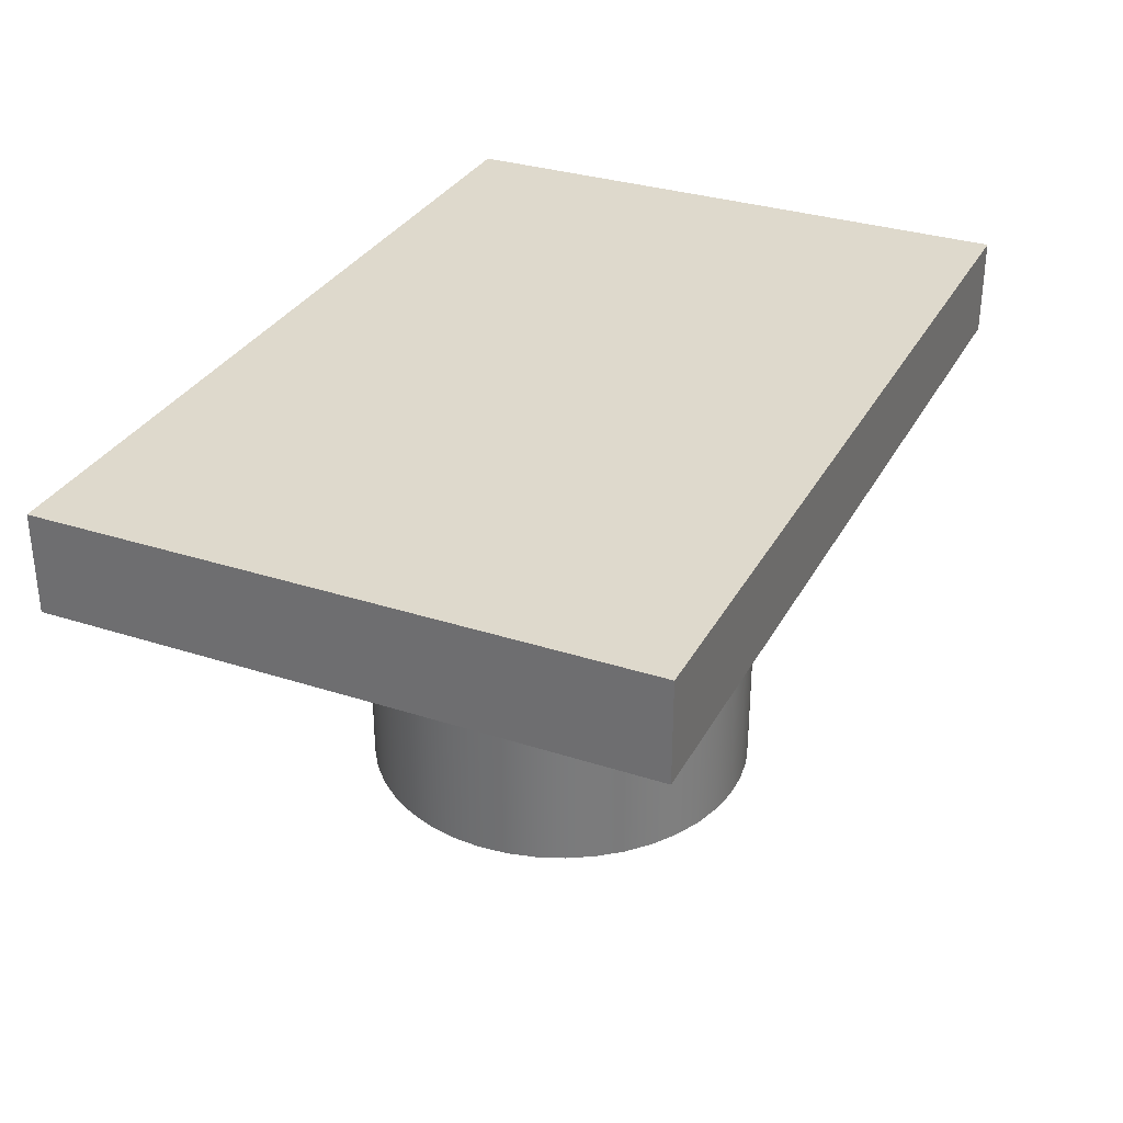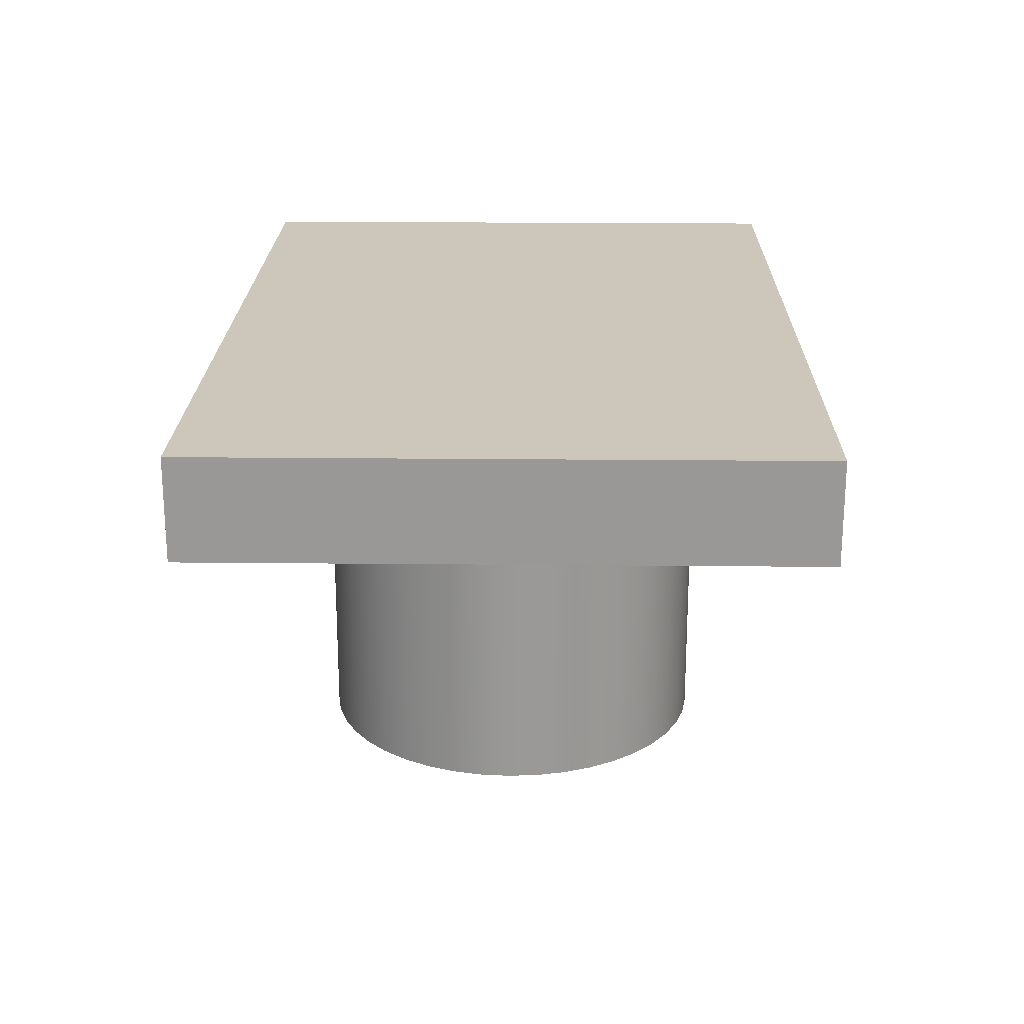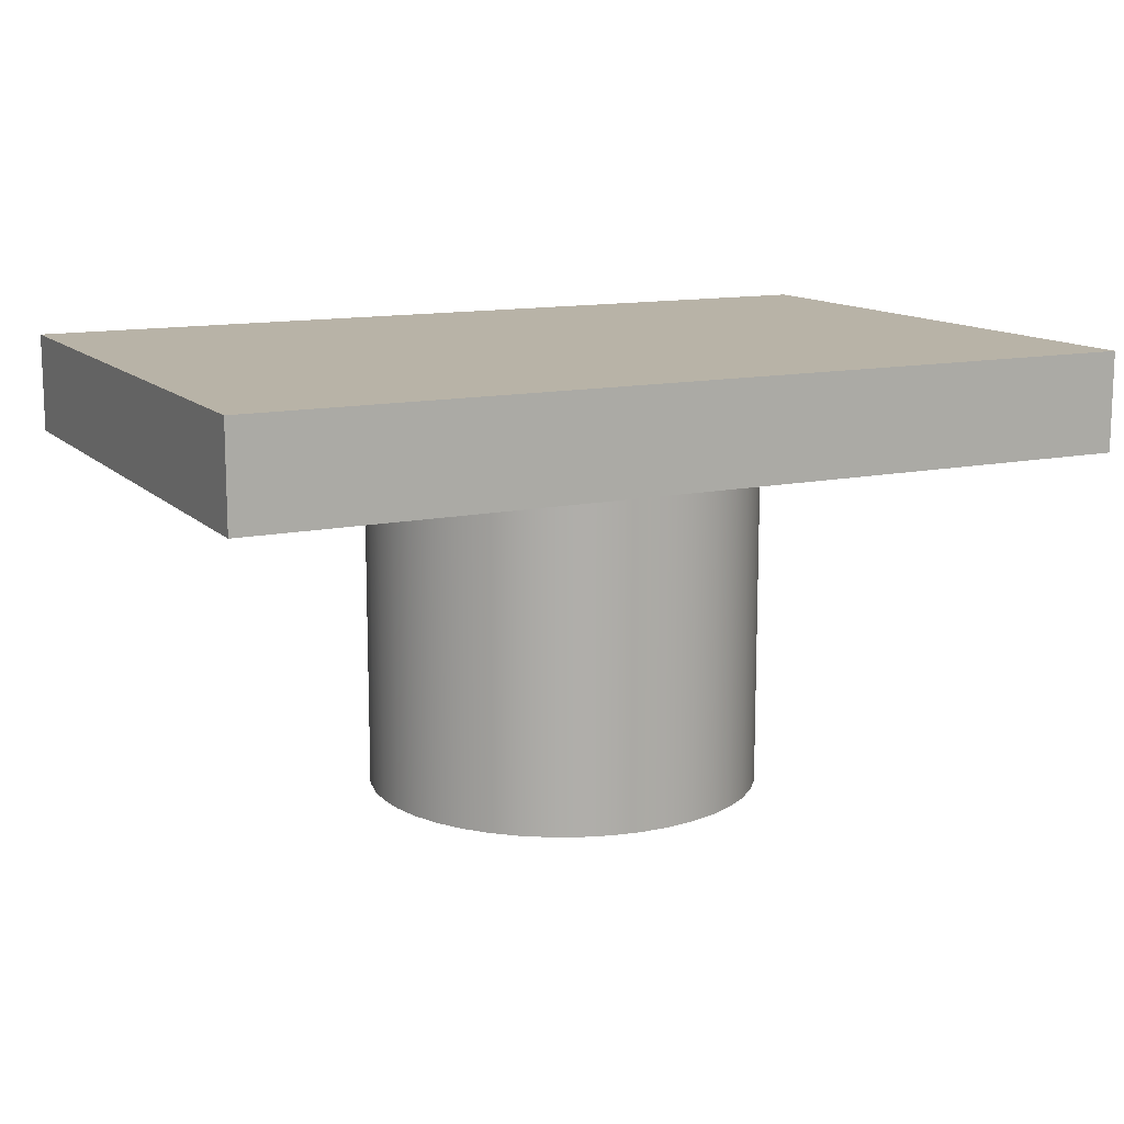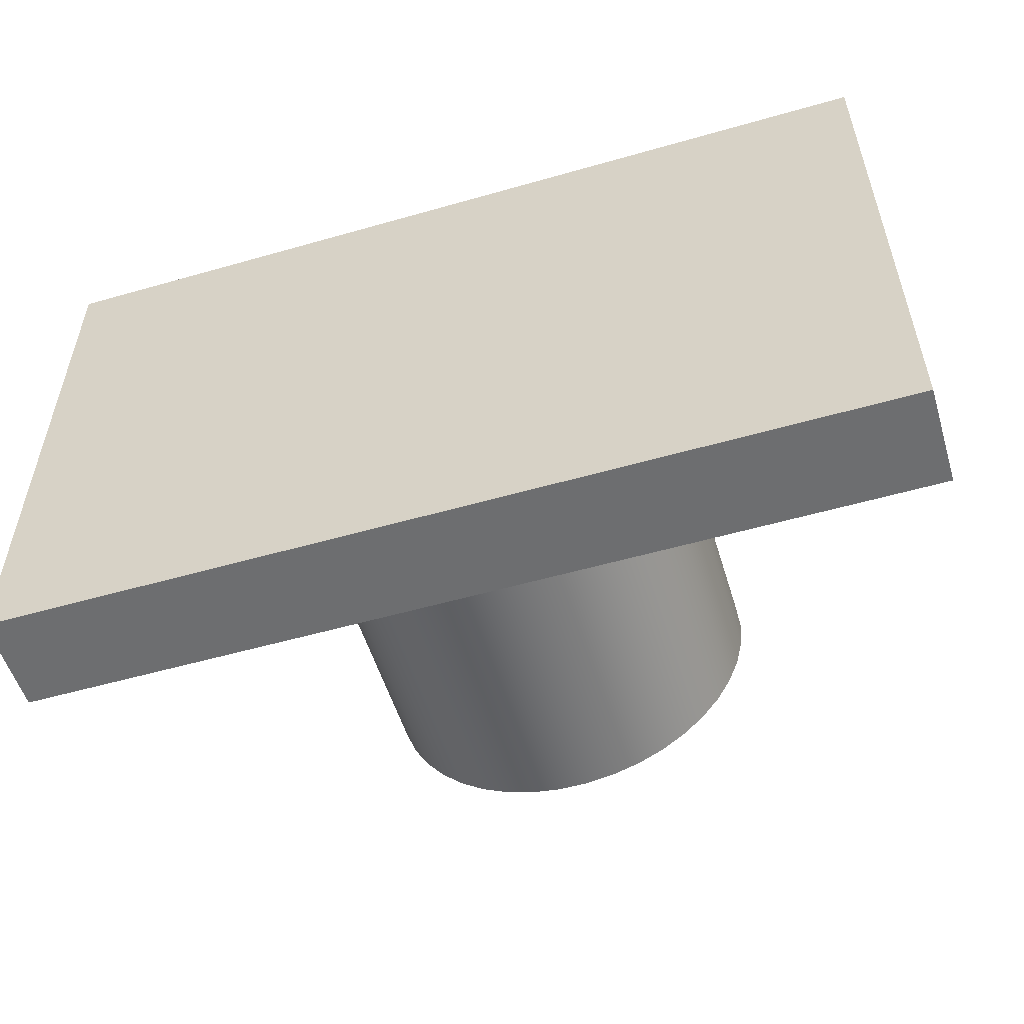
<metadata>
{"format":"obj","ext":"obj","renderer":"f3d","projection":"perspective","resolution":1024,"background":"white","views":[{"elev":31.9,"azim":114.5,"up":"+Y"},{"elev":21.3,"azim":91.0,"up":"+Y"},{"elev":12.7,"azim":-26.6,"up":"+Y"},{"elev":-54.3,"azim":-163.1,"up":"+Z"}]}
</metadata>
<code>
v -0.9 0 0.6
v -0.9 0 -0.6
v -0.9 -0.2 -0.6
v -0.9 -0.2 0.6
v 0.9 0 -0.6
v 0.9 0 0.6
v 0.9 -0.2 0.6
v 0.9 -0.2 -0.6
v 0.0375 -0.9 0.2472
v 0.0375 -0.9 0.3
v 0.0375 -0.2 0.3
v 0.0375 -0.2 0.2472
v -0.4 -0.2 -4.899e-17
v -0.3955 -0.2 0.05962
v -0.3822 -0.2 0.1179
v -0.3604 -0.2 0.1736
v -0.3305 -0.2 0.2253
v -0.2932 -0.2 0.2721
v -0.2494 -0.2 0.3127
v -0.2 -0.2 0.3464
v -0.1461 -0.2 0.3723
v -0.08901 -0.2 0.39
v -0.02989 -0.2 0.3989
v 0.02989 -0.2 0.3989
v 0.08901 -0.2 0.39
v 0.1461 -0.2 0.3723
v 0.2 -0.2 0.3464
v 0.2494 -0.2 0.3127
v 0.2932 -0.2 0.2721
v 0.3305 -0.2 0.2253
v 0.3604 -0.2 0.1736
v 0.3822 -0.2 0.1179
v 0.3955 -0.2 0.05962
v 0.4 -0.2 0
v 0.3955 -0.2 -0.05962
v 0.3822 -0.2 -0.1179
v 0.3604 -0.2 -0.1736
v 0.3305 -0.2 -0.2253
v 0.2932 -0.2 -0.2721
v 0.2494 -0.2 -0.3127
v 0.2 -0.2 -0.3464
v 0.1461 -0.2 -0.3723
v 0.08901 -0.2 -0.39
v 0.02989 -0.2 -0.3989
v -0.02989 -0.2 -0.3989
v -0.08901 -0.2 -0.39
v -0.1461 -0.2 -0.3723
v -0.2 -0.2 -0.3464
v -0.2494 -0.2 -0.3127
v -0.2932 -0.2 -0.2721
v -0.3305 -0.2 -0.2253
v -0.3604 -0.2 -0.1736
v -0.3822 -0.2 -0.1179
v -0.3955 -0.2 -0.05962
v -0.9 -0.2 -0.6
v 0.9 -0.2 -0.6
v 0.9 -0.2 0.6
v -0.9 -0.2 0.6
v 0.0375 -0.9 0.3
v -0.0375 -0.9 0.3
v -0.0375 -0.2 0.3
v 0.0375 -0.2 0.3
v -0.0375 -0.9 0.3
v -0.0375 -0.9 0.2472
v -0.0375 -0.2 0.2472
v -0.0375 -0.2 0.3
v -0.9 0 -0.6
v 0.9 0 -0.6
v 0.9 -0.2 -0.6
v -0.9 -0.2 -0.6
v 0.0375 -0.9 0.3
v 0.0375 -0.9 0.2472
v 0.08278 -0.9 0.2359
v 0.1252 -0.9 0.2164
v 0.1632 -0.9 0.1894
v 0.1956 -0.9 0.1557
v 0.2211 -0.9 0.1167
v 0.2389 -0.9 0.07354
v 0.2484 -0.9 0.02786
v 0.2493 -0.9 -0.0188
v 0.2415 -0.9 -0.06481
v 0.2252 -0.9 -0.1086
v 0.2011 -0.9 -0.1485
v 0.17 -0.9 -0.1833
v 0.133 -0.9 -0.2117
v 0.09131 -0.9 -0.2327
v 0.04646 -0.9 -0.2456
v 7.082e-17 -0.9 -0.25
v -0.04646 -0.9 -0.2456
v -0.09131 -0.9 -0.2327
v -0.133 -0.9 -0.2117
v -0.17 -0.9 -0.1833
v -0.2011 -0.9 -0.1485
v -0.2252 -0.9 -0.1086
v -0.2415 -0.9 -0.06481
v -0.2493 -0.9 -0.0188
v -0.2484 -0.9 0.02786
v -0.2389 -0.9 0.07354
v -0.2211 -0.9 0.1167
v -0.1956 -0.9 0.1557
v -0.1632 -0.9 0.1894
v -0.1252 -0.9 0.2164
v -0.08278 -0.9 0.2359
v -0.0375 -0.9 0.2472
v -0.0375 -0.9 0.3
v -0.4 -0.9 -4.899e-17
v -0.3955 -0.9 -0.05962
v -0.3822 -0.9 -0.1179
v -0.3604 -0.9 -0.1736
v -0.3305 -0.9 -0.2253
v -0.2932 -0.9 -0.2721
v -0.2494 -0.9 -0.3127
v -0.2 -0.9 -0.3464
v -0.1461 -0.9 -0.3723
v -0.08901 -0.9 -0.39
v -0.02989 -0.9 -0.3989
v 0.02989 -0.9 -0.3989
v 0.08901 -0.9 -0.39
v 0.1461 -0.9 -0.3723
v 0.2 -0.9 -0.3464
v 0.2494 -0.9 -0.3127
v 0.2932 -0.9 -0.2721
v 0.3305 -0.9 -0.2253
v 0.3604 -0.9 -0.1736
v 0.3822 -0.9 -0.1179
v 0.3955 -0.9 -0.05962
v 0.4 -0.9 0
v 0.3955 -0.9 0.05962
v 0.3822 -0.9 0.1179
v 0.3604 -0.9 0.1736
v 0.3305 -0.9 0.2253
v 0.2932 -0.9 0.2721
v 0.2494 -0.9 0.3127
v 0.2 -0.9 0.3464
v 0.1461 -0.9 0.3723
v 0.08901 -0.9 0.39
v 0.02989 -0.9 0.3989
v -0.02989 -0.9 0.3989
v -0.08901 -0.9 0.39
v -0.1461 -0.9 0.3723
v -0.2 -0.9 0.3464
v -0.2494 -0.9 0.3127
v -0.2932 -0.9 0.2721
v -0.3305 -0.9 0.2253
v -0.3604 -0.9 0.1736
v -0.3822 -0.9 0.1179
v -0.3955 -0.9 0.05962
v 0.9 0 -0.6
v -0.9 0 -0.6
v -0.9 0 0.6
v 0.9 0 0.6
v -0.0375 -0.9 0.2472
v -0.08278 -0.9 0.2359
v -0.1252 -0.9 0.2164
v -0.1632 -0.9 0.1894
v -0.1956 -0.9 0.1557
v -0.2211 -0.9 0.1167
v -0.2389 -0.9 0.07354
v -0.2484 -0.9 0.02786
v -0.2493 -0.9 -0.0188
v -0.2415 -0.9 -0.06481
v -0.2252 -0.9 -0.1086
v -0.2011 -0.9 -0.1485
v -0.17 -0.9 -0.1833
v -0.133 -0.9 -0.2117
v -0.09131 -0.9 -0.2327
v -0.04646 -0.9 -0.2456
v 7.082e-17 -0.9 -0.25
v 0.04646 -0.9 -0.2456
v 0.09131 -0.9 -0.2327
v 0.133 -0.9 -0.2117
v 0.17 -0.9 -0.1833
v 0.2011 -0.9 -0.1485
v 0.2252 -0.9 -0.1086
v 0.2415 -0.9 -0.06481
v 0.2493 -0.9 -0.0188
v 0.2484 -0.9 0.02786
v 0.2389 -0.9 0.07354
v 0.2211 -0.9 0.1167
v 0.1956 -0.9 0.1557
v 0.1632 -0.9 0.1894
v 0.1252 -0.9 0.2164
v 0.08278 -0.9 0.2359
v 0.0375 -0.9 0.2472
v 0.0375 -0.2 0.2472
v 0.08278 -0.2 0.2359
v 0.1252 -0.2 0.2164
v 0.1632 -0.2 0.1894
v 0.1956 -0.2 0.1557
v 0.2211 -0.2 0.1167
v 0.2389 -0.2 0.07354
v 0.2484 -0.2 0.02786
v 0.2493 -0.2 -0.0188
v 0.2415 -0.2 -0.06481
v 0.2252 -0.2 -0.1086
v 0.2011 -0.2 -0.1485
v 0.17 -0.2 -0.1833
v 0.133 -0.2 -0.2117
v 0.09131 -0.2 -0.2327
v 0.04646 -0.2 -0.2456
v -4.592e-17 -0.2 -0.25
v -0.04646 -0.2 -0.2456
v -0.09131 -0.2 -0.2327
v -0.133 -0.2 -0.2117
v -0.17 -0.2 -0.1833
v -0.2011 -0.2 -0.1485
v -0.2252 -0.2 -0.1086
v -0.2415 -0.2 -0.06481
v -0.2493 -0.2 -0.0188
v -0.2484 -0.2 0.02786
v -0.2389 -0.2 0.07354
v -0.2211 -0.2 0.1167
v -0.1956 -0.2 0.1557
v -0.1632 -0.2 0.1894
v -0.1252 -0.2 0.2164
v -0.08278 -0.2 0.2359
v -0.0375 -0.2 0.2472
v 0.9 0 0.6
v -0.9 0 0.6
v -0.9 -0.2 0.6
v 0.9 -0.2 0.6
v -0.0375 -0.2 0.2472
v -0.08278 -0.2 0.2359
v -0.1252 -0.2 0.2164
v -0.1632 -0.2 0.1894
v -0.1956 -0.2 0.1557
v -0.2211 -0.2 0.1167
v -0.2389 -0.2 0.07354
v -0.2484 -0.2 0.02786
v -0.2493 -0.2 -0.0188
v -0.2415 -0.2 -0.06481
v -0.2252 -0.2 -0.1086
v -0.2011 -0.2 -0.1485
v -0.17 -0.2 -0.1833
v -0.133 -0.2 -0.2117
v -0.09131 -0.2 -0.2327
v -0.04646 -0.2 -0.2456
v -4.592e-17 -0.2 -0.25
v 0.04646 -0.2 -0.2456
v 0.09131 -0.2 -0.2327
v 0.133 -0.2 -0.2117
v 0.17 -0.2 -0.1833
v 0.2011 -0.2 -0.1485
v 0.2252 -0.2 -0.1086
v 0.2415 -0.2 -0.06481
v 0.2493 -0.2 -0.0188
v 0.2484 -0.2 0.02786
v 0.2389 -0.2 0.07354
v 0.2211 -0.2 0.1167
v 0.1956 -0.2 0.1557
v 0.1632 -0.2 0.1894
v 0.1252 -0.2 0.2164
v 0.08278 -0.2 0.2359
v 0.0375 -0.2 0.2472
v 0.0375 -0.2 0.3
v -0.0375 -0.2 0.3
v -0.4 -0.9 -4.899e-17
v -0.3955 -0.9 0.05962
v -0.3822 -0.9 0.1179
v -0.3604 -0.9 0.1736
v -0.3305 -0.9 0.2253
v -0.2932 -0.9 0.2721
v -0.2494 -0.9 0.3127
v -0.2 -0.9 0.3464
v -0.1461 -0.9 0.3723
v -0.08901 -0.9 0.39
v -0.02989 -0.9 0.3989
v 0.02989 -0.9 0.3989
v 0.08901 -0.9 0.39
v 0.1461 -0.9 0.3723
v 0.2 -0.9 0.3464
v 0.2494 -0.9 0.3127
v 0.2932 -0.9 0.2721
v 0.3305 -0.9 0.2253
v 0.3604 -0.9 0.1736
v 0.3822 -0.9 0.1179
v 0.3955 -0.9 0.05962
v 0.4 -0.9 0
v 0.3955 -0.9 -0.05962
v 0.3822 -0.9 -0.1179
v 0.3604 -0.9 -0.1736
v 0.3305 -0.9 -0.2253
v 0.2932 -0.9 -0.2721
v 0.2494 -0.9 -0.3127
v 0.2 -0.9 -0.3464
v 0.1461 -0.9 -0.3723
v 0.08901 -0.9 -0.39
v 0.02989 -0.9 -0.3989
v -0.02989 -0.9 -0.3989
v -0.08901 -0.9 -0.39
v -0.1461 -0.9 -0.3723
v -0.2 -0.9 -0.3464
v -0.2494 -0.9 -0.3127
v -0.2932 -0.9 -0.2721
v -0.3305 -0.9 -0.2253
v -0.3604 -0.9 -0.1736
v -0.3822 -0.9 -0.1179
v -0.3955 -0.9 -0.05962
v -0.4 -0.2 -4.899e-17
v -0.3955 -0.2 -0.05962
v -0.3822 -0.2 -0.1179
v -0.3604 -0.2 -0.1736
v -0.3305 -0.2 -0.2253
v -0.2932 -0.2 -0.2721
v -0.2494 -0.2 -0.3127
v -0.2 -0.2 -0.3464
v -0.1461 -0.2 -0.3723
v -0.08901 -0.2 -0.39
v -0.02989 -0.2 -0.3989
v 0.02989 -0.2 -0.3989
v 0.08901 -0.2 -0.39
v 0.1461 -0.2 -0.3723
v 0.2 -0.2 -0.3464
v 0.2494 -0.2 -0.3127
v 0.2932 -0.2 -0.2721
v 0.3305 -0.2 -0.2253
v 0.3604 -0.2 -0.1736
v 0.3822 -0.2 -0.1179
v 0.3955 -0.2 -0.05962
v 0.4 -0.2 0
v 0.3955 -0.2 0.05962
v 0.3822 -0.2 0.1179
v 0.3604 -0.2 0.1736
v 0.3305 -0.2 0.2253
v 0.2932 -0.2 0.2721
v 0.2494 -0.2 0.3127
v 0.2 -0.2 0.3464
v 0.1461 -0.2 0.3723
v 0.08901 -0.2 0.39
v 0.02989 -0.2 0.3989
v -0.02989 -0.2 0.3989
v -0.08901 -0.2 0.39
v -0.1461 -0.2 0.3723
v -0.2 -0.2 0.3464
v -0.2494 -0.2 0.3127
v -0.2932 -0.2 0.2721
v -0.3305 -0.2 0.2253
v -0.3604 -0.2 0.1736
v -0.3822 -0.2 0.1179
v -0.3955 -0.2 0.05962
v -0.4 -0.2 -4.899e-17
v -0.4 -0.9 -4.899e-17
f 1 2 4
f 4 2 3
f 5 6 8
f 8 6 7
f 9 10 12
f 12 10 11
f 14 58 13
f 13 58 55
f 13 55 54
f 54 55 53
f 53 55 52
f 52 55 51
f 51 55 50
f 50 55 49
f 49 55 48
f 48 55 47
f 47 55 46
f 46 55 45
f 45 55 44
f 44 55 56
f 44 56 43
f 43 56 42
f 42 56 41
f 41 56 40
f 40 56 39
f 39 56 38
f 38 56 37
f 37 56 36
f 36 56 35
f 35 56 34
f 34 56 57
f 34 57 33
f 33 57 32
f 32 57 31
f 31 57 30
f 30 57 29
f 29 57 28
f 28 57 27
f 27 57 26
f 26 57 25
f 25 57 24
f 24 57 58
f 24 58 23
f 23 58 22
f 22 58 21
f 21 58 20
f 20 58 19
f 19 58 18
f 18 58 17
f 17 58 16
f 16 58 15
f 15 58 14
f 59 60 62
f 62 60 61
f 63 64 66
f 66 64 65
f 67 68 70
f 70 68 69
f 72 73 71
f 71 73 135
f 71 135 136
f 73 74 135
f 135 74 134
f 134 74 133
f 133 74 75
f 133 75 132
f 132 75 76
f 132 76 131
f 131 76 77
f 131 77 130
f 130 77 78
f 130 78 129
f 129 78 128
f 128 78 79
f 128 79 127
f 127 79 80
f 127 80 126
f 126 80 81
f 126 81 125
f 125 81 82
f 125 82 124
f 124 82 123
f 123 82 83
f 123 83 122
f 122 83 84
f 122 84 121
f 121 84 85
f 121 85 120
f 120 85 86
f 120 86 119
f 119 86 118
f 118 86 87
f 118 87 117
f 117 87 88
f 117 88 116
f 116 88 89
f 116 89 115
f 115 89 90
f 115 90 114
f 114 90 113
f 113 90 91
f 113 91 112
f 112 91 92
f 112 92 111
f 111 92 93
f 111 93 110
f 110 93 94
f 110 94 109
f 109 94 108
f 108 94 95
f 108 95 107
f 107 95 96
f 107 96 106
f 106 96 97
f 106 97 147
f 147 97 98
f 147 98 146
f 146 98 145
f 145 98 99
f 145 99 144
f 144 99 100
f 144 100 143
f 143 100 101
f 143 101 142
f 142 101 102
f 142 102 141
f 141 102 140
f 140 102 103
f 140 103 105
f 105 103 104
f 71 138 105
f 105 138 139
f 105 139 140
f 136 137 71
f 71 137 138
f 148 149 151
f 151 149 150
f 217 152 216
f 216 152 153
f 216 153 215
f 215 153 154
f 215 154 214
f 214 154 155
f 214 155 213
f 213 155 156
f 213 156 212
f 212 156 157
f 212 157 211
f 211 157 158
f 211 158 210
f 210 158 159
f 210 159 209
f 209 159 160
f 209 160 208
f 208 160 161
f 208 161 207
f 207 161 162
f 207 162 206
f 206 162 163
f 206 163 205
f 205 163 164
f 205 164 204
f 204 164 165
f 204 165 203
f 203 165 166
f 203 166 202
f 202 166 167
f 202 167 201
f 201 167 168
f 201 168 200
f 200 168 169
f 200 169 199
f 199 169 170
f 199 170 198
f 198 170 171
f 198 171 197
f 197 171 172
f 197 172 196
f 196 172 173
f 196 173 195
f 195 173 174
f 195 174 194
f 194 174 175
f 194 175 193
f 193 175 176
f 193 176 192
f 192 176 177
f 192 177 191
f 191 177 178
f 191 178 190
f 190 178 179
f 190 179 189
f 189 179 180
f 189 180 188
f 188 180 181
f 188 181 187
f 187 181 182
f 187 182 186
f 186 182 183
f 186 183 185
f 185 183 184
f 218 219 221
f 221 219 220
f 223 239 222
f 222 239 240
f 222 240 241
f 223 224 239
f 239 224 225
f 239 225 226
f 239 226 238
f 238 226 227
f 238 227 228
f 228 229 238
f 238 229 230
f 238 230 231
f 231 232 238
f 238 232 233
f 238 233 234
f 234 235 238
f 238 235 236
f 238 236 237
f 241 242 222
f 222 242 243
f 222 243 244
f 244 245 222
f 222 245 246
f 222 246 247
f 247 248 222
f 222 248 249
f 222 249 250
f 250 251 222
f 222 251 252
f 222 252 253
f 253 254 222
f 222 254 256
f 256 254 255
f 258 340 257
f 257 340 341
f 342 299 298
f 298 299 300
f 298 300 297
f 297 300 301
f 297 301 296
f 296 301 302
f 296 302 295
f 295 302 303
f 295 303 294
f 294 303 304
f 294 304 293
f 293 304 305
f 293 305 292
f 292 305 306
f 292 306 291
f 291 306 307
f 291 307 290
f 290 307 308
f 290 308 289
f 289 308 309
f 289 309 288
f 288 309 310
f 288 310 287
f 287 310 311
f 287 311 286
f 286 311 312
f 286 312 285
f 285 312 313
f 285 313 284
f 284 313 314
f 284 314 283
f 283 314 315
f 283 315 282
f 282 315 316
f 282 316 281
f 281 316 317
f 281 317 280
f 280 317 318
f 280 318 279
f 279 318 319
f 279 319 278
f 278 319 320
f 278 320 277
f 277 320 321
f 277 321 276
f 276 321 322
f 276 322 275
f 275 322 323
f 275 323 274
f 274 323 324
f 274 324 273
f 273 324 325
f 273 325 272
f 272 325 326
f 272 326 271
f 271 326 327
f 271 327 270
f 270 327 328
f 270 328 269
f 269 328 329
f 269 329 268
f 268 329 330
f 268 330 267
f 267 330 331
f 267 331 266
f 266 331 332
f 266 332 265
f 265 332 333
f 265 333 264
f 264 333 334
f 264 334 263
f 263 334 335
f 263 335 262
f 262 335 336
f 262 336 261
f 261 336 337
f 261 337 260
f 260 337 338
f 260 338 259
f 259 338 339
f 259 339 258
f 258 339 340

</code>
